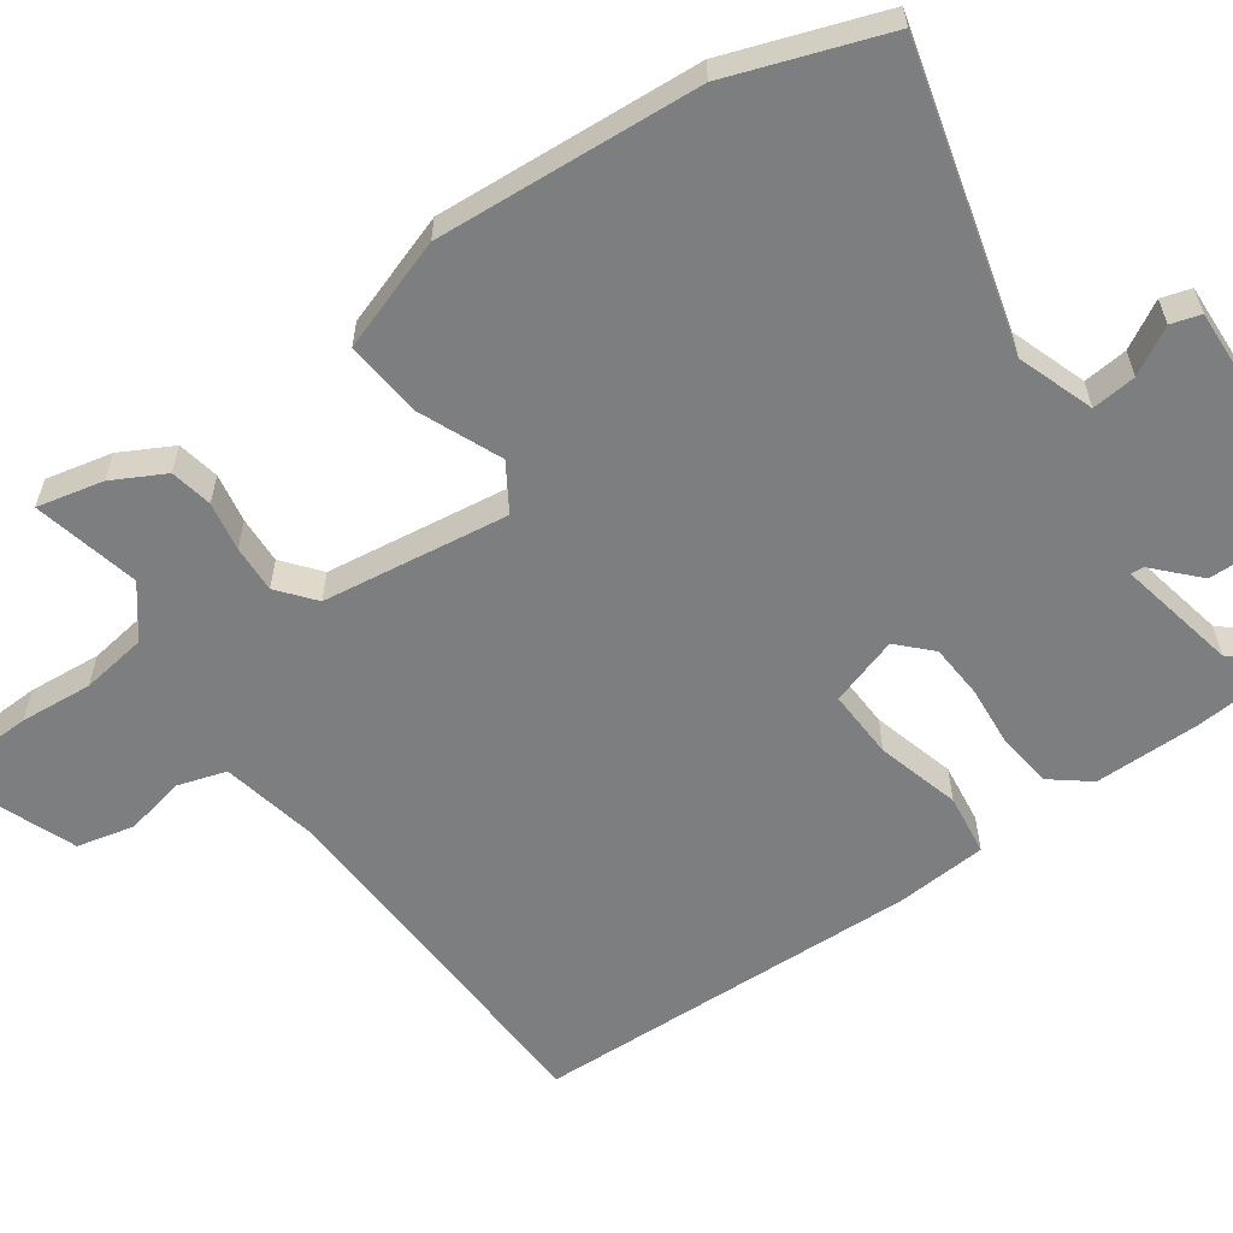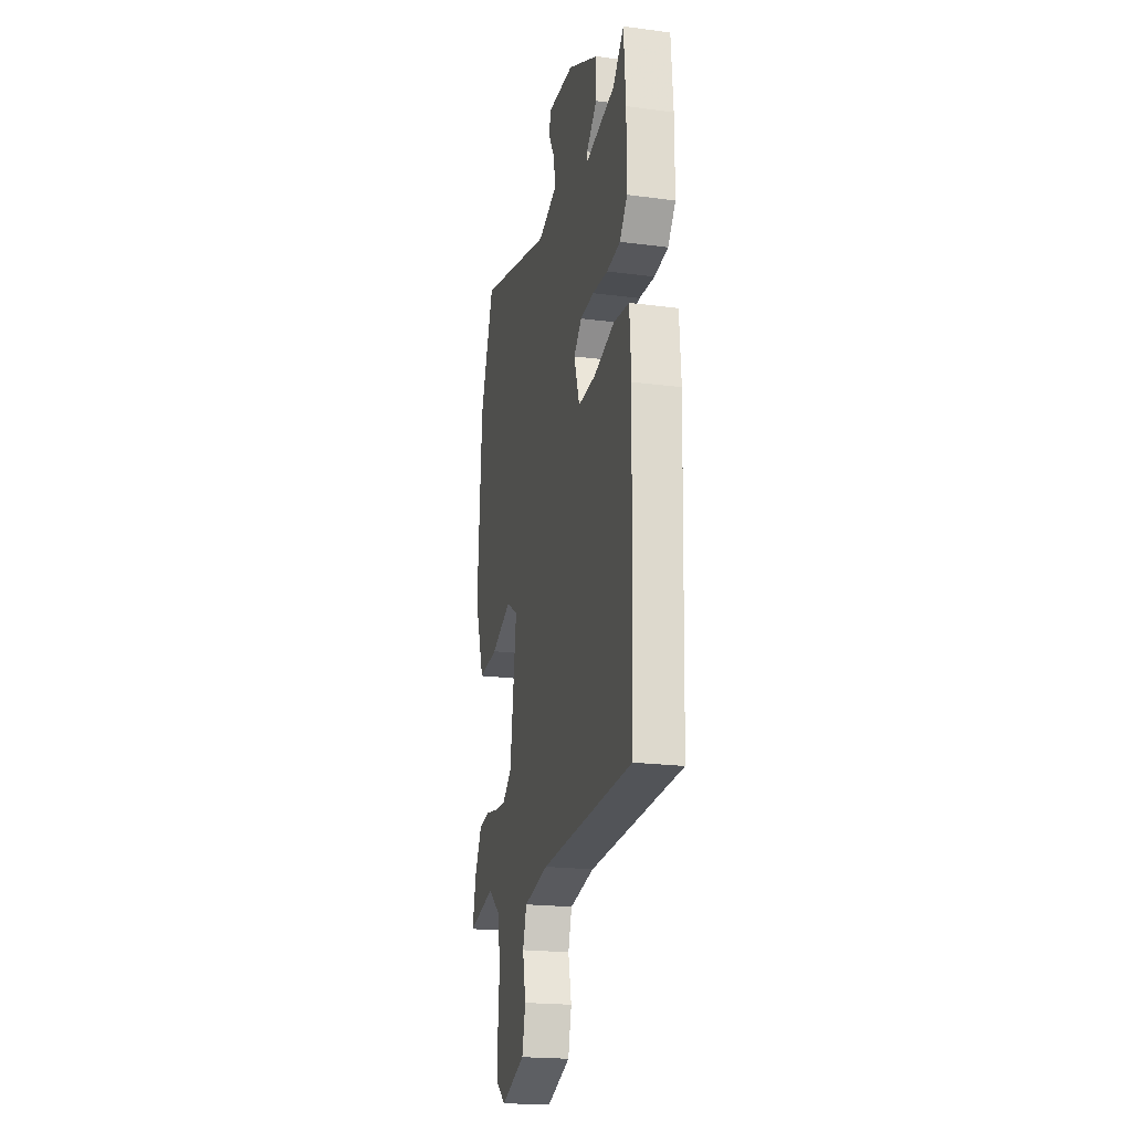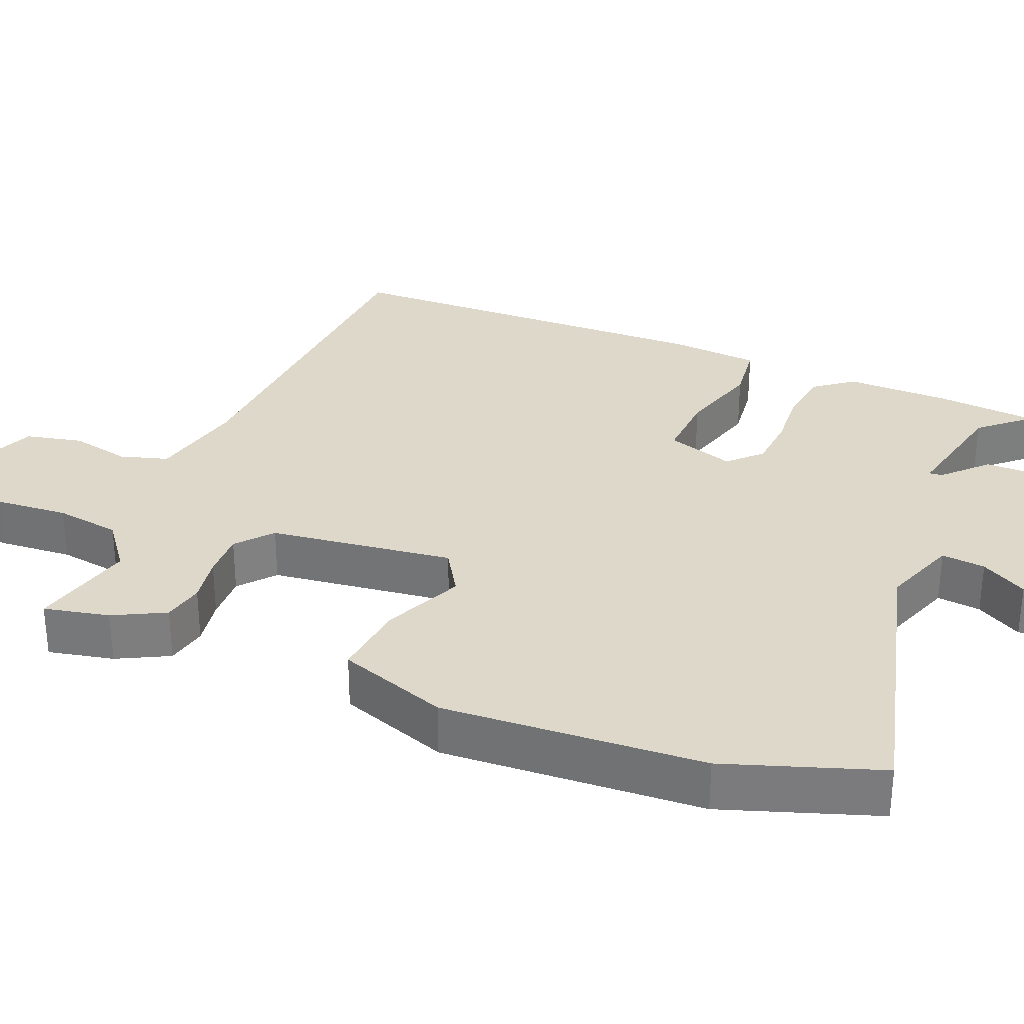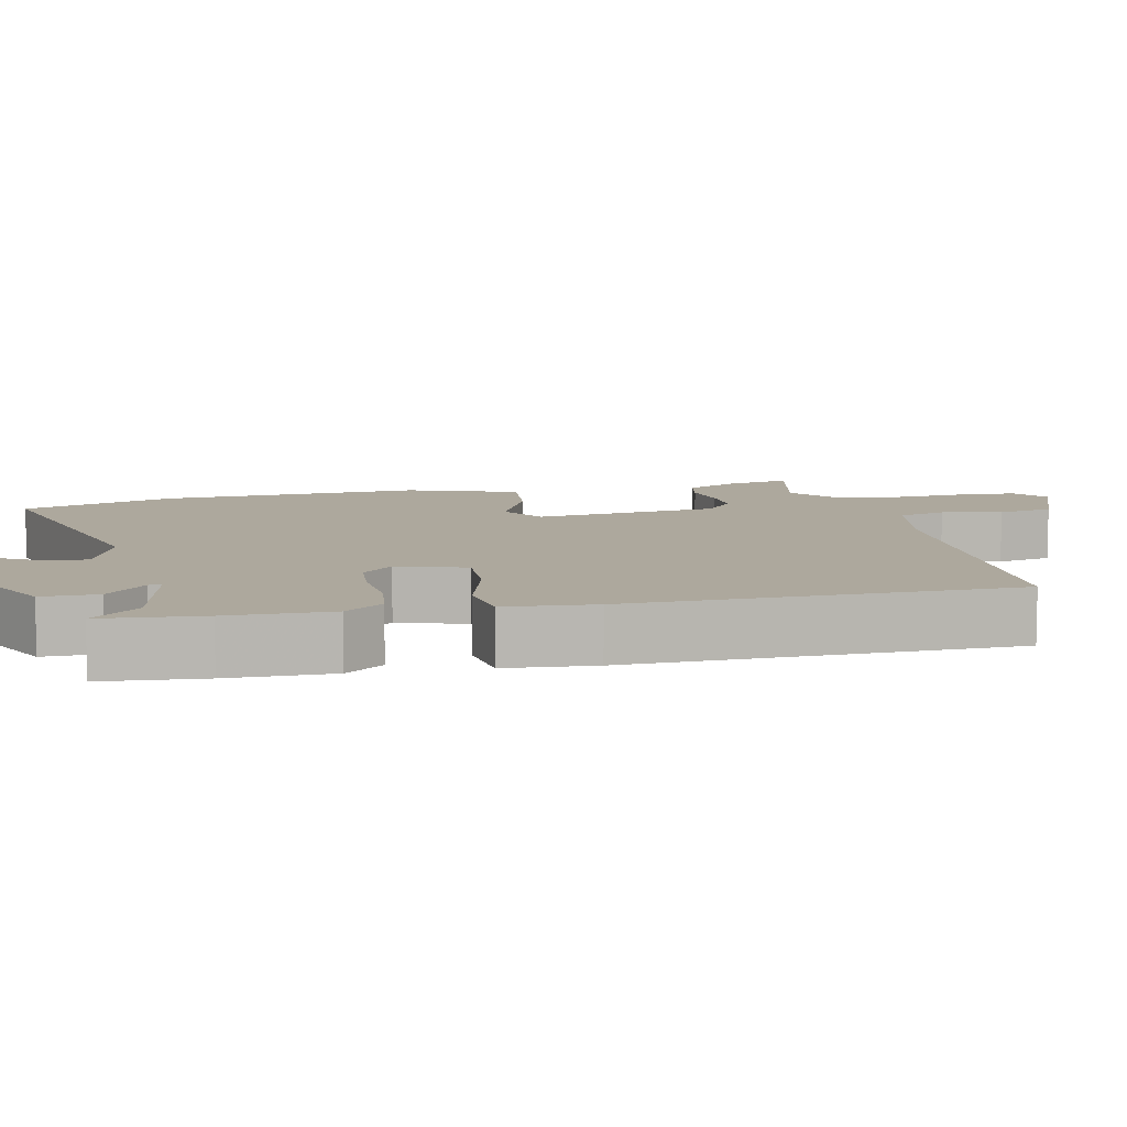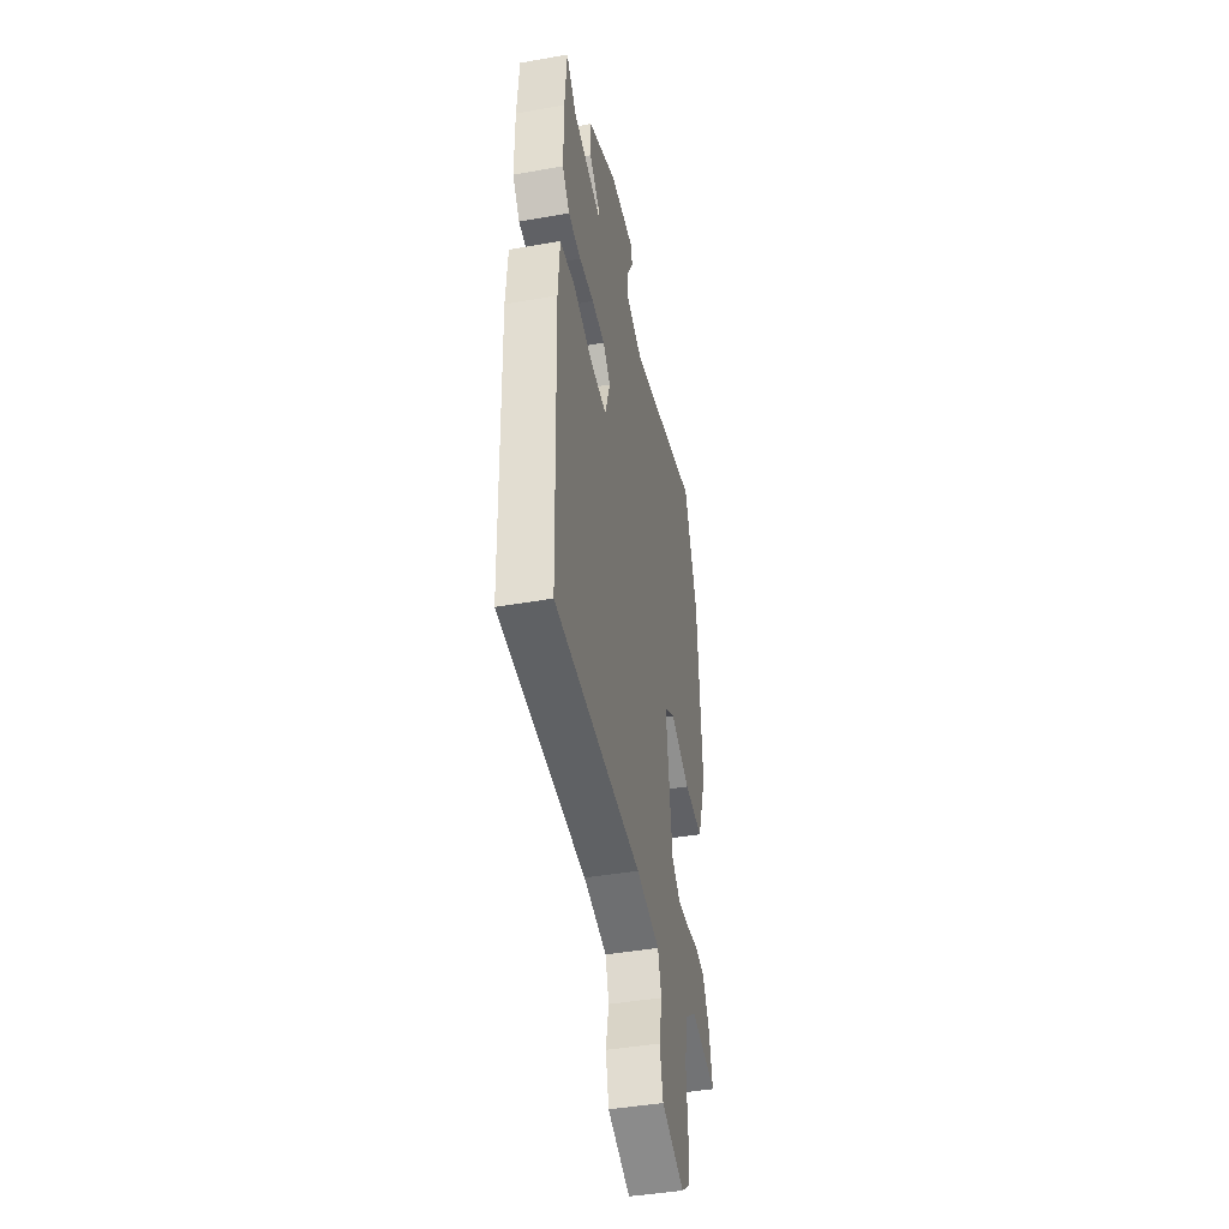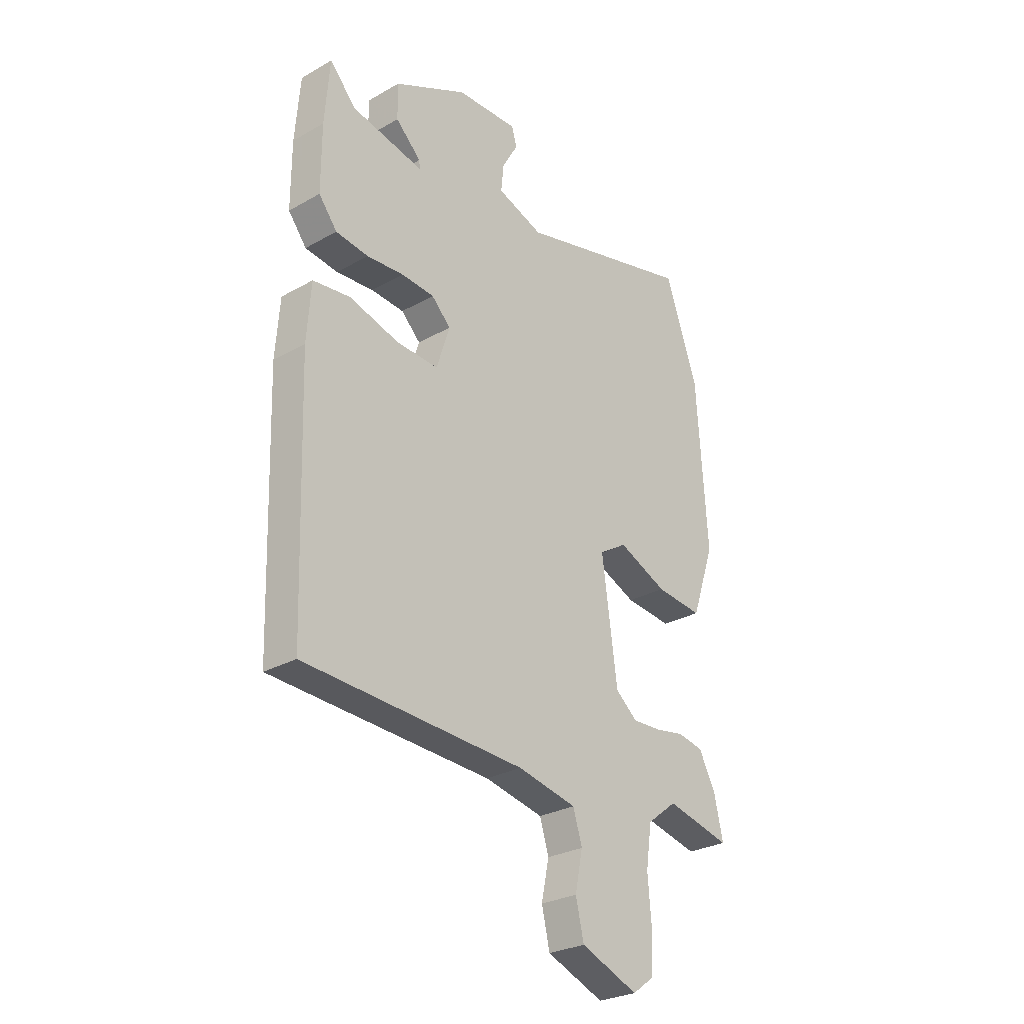
<metadata>
{"format":"obj","ext":"obj","renderer":"f3d","projection":"perspective","resolution":1024,"background":"white","views":[{"elev":-59.3,"azim":-54.8,"up":"+Y"},{"elev":-20.7,"azim":76.7,"up":"+Z"},{"elev":31.0,"azim":-67.1,"up":"+Y"},{"elev":8.7,"azim":78.1,"up":"+Y"},{"elev":-43.5,"azim":101.7,"up":"+Z"},{"elev":-28.1,"azim":130.6,"up":"+Z"}]}
</metadata>
<code>
v -0.542 0.07 -0.495
v -0.522 0.07 -0.406
v -0.485 0.07 -0.336
v -0.428 0.07 -0.325
v -0.362 0.07 -0.337
v -0.298 0.07 -0.34
v -0.249 0.07 -0.3
v -0.215 0.07 -0.049
v -0.277 0.07 -0.01
v -0.387 0.07 -0.057
v -0.492 0.07 -0.067
v -0.544 0.07 0.084
v -0.521 0.07 0.44
v -0.448 0.07 0.649
v -0.046 0.07 0.542
v 0.057 0.07 0.578
v 0.051 0.07 0.638
v 0.015 0.07 0.701
v 0.027 0.07 0.741
v 0.166 0.07 0.735
v 0.331 0.07 0.652
v 0.33 0.07 0.575
v 0.273 0.07 0.521
v 0.271 0.07 0.503
v 0.433 0.07 0.536
v 0.492 0.07 0.601
v 0.503 0.07 0.462
v 0.503 0.07 0.32
v 0.462 0.07 0.268
v 0.389 0.07 0.259
v 0.306 0.07 0.266
v 0.232 0.07 0.261
v 0.189 0.07 0.219
v 0.219 0.07 0.126
v 0.313 0.07 0.13
v 0.425 0.07 0.161
v 0.508 0.07 0.15
v 0.517 0.07 0.027
v 0.5 0.07 -0.497
v 0.007 0.07 -0.517
v -0.125 0.07 -0.544
v -0.145 0.07 -0.609
v -0.128 0.07 -0.691
v -0.146 0.07 -0.768
v -0.274 0.07 -0.818
v -0.323 0.07 -0.782
v -0.326 0.07 -0.701
v -0.318 0.07 -0.603
v -0.331 0.07 -0.514
v -0.398 0.07 -0.462
v -0.542 0 -0.495
v -0.522 0 -0.406
v -0.485 0 -0.336
v -0.428 0 -0.325
v -0.362 0 -0.337
v -0.298 0 -0.34
v -0.249 0 -0.3
v -0.215 0 -0.049
v -0.277 0 -0.01
v -0.387 0 -0.057
v -0.492 0 -0.067
v -0.544 0 0.084
v -0.521 0 0.44
v -0.448 0 0.649
v -0.046 0 0.542
v 0.057 0 0.578
v 0.051 0 0.638
v 0.015 0 0.701
v 0.027 0 0.741
v 0.166 0 0.735
v 0.331 0 0.652
v 0.33 0 0.575
v 0.273 0 0.521
v 0.271 0 0.503
v 0.433 0 0.536
v 0.492 0 0.601
v 0.503 0 0.462
v 0.503 0 0.32
v 0.462 0 0.268
v 0.389 0 0.259
v 0.306 0 0.266
v 0.232 0 0.261
v 0.189 0 0.219
v 0.219 0 0.126
v 0.313 0 0.13
v 0.425 0 0.161
v 0.508 0 0.15
v 0.517 0 0.027
v 0.5 0 -0.497
v 0.007 0 -0.517
v -0.125 0 -0.544
v -0.145 0 -0.609
v -0.128 0 -0.691
v -0.146 0 -0.768
v -0.274 0 -0.818
v -0.323 0 -0.782
v -0.326 0 -0.701
v -0.318 0 -0.603
v -0.331 0 -0.514
v -0.398 0 -0.462
f 46 47 48
f 45 46 48
f 44 45 48
f 43 44 48
f 42 43 48
f 41 42 48 49
f 40 41 49 50
f 39 40 50
f 38 39 50
f 37 38 50
f 36 37 50
f 35 36 50
f 29 30 31
f 28 29 31
f 27 28 31
f 26 27 31
f 25 26 31
f 24 25 31 32
f 23 24 32 33
f 21 22 23
f 20 21 23
f 19 20 23
f 18 19 23
f 17 18 23
f 16 17 23 33
f 13 14 15
f 12 13 15
f 11 12 15
f 10 11 15
f 9 10 15
f 16 33 34
f 15 16 34
f 9 15 34
f 8 9 34
f 3 4 5
f 2 3 5
f 1 2 5
f 50 1 5
f 50 5 6
f 35 50 6 7
f 7 8 34 35
f 98 97 96
f 98 96 95
f 98 95 94
f 98 94 93
f 98 93 92
f 99 98 92 91
f 100 99 91 90
f 100 90 89
f 100 89 88
f 100 88 87
f 100 87 86
f 100 86 85
f 81 80 79
f 81 79 78
f 81 78 77
f 81 77 76
f 81 76 75
f 82 81 75 74
f 83 82 74 73
f 73 72 71
f 73 71 70
f 73 70 69
f 73 69 68
f 73 68 67
f 83 73 67 66
f 65 64 63
f 65 63 62
f 65 62 61
f 65 61 60
f 65 60 59
f 84 83 66
f 84 66 65
f 84 65 59
f 84 59 58
f 55 54 53
f 55 53 52
f 55 52 51
f 55 51 100
f 56 55 100
f 57 56 100 85
f 85 84 58 57
f 1 51 52 2
f 2 52 53 3
f 3 53 54 4
f 4 54 55 5
f 5 55 56 6
f 6 56 57 7
f 7 57 58 8
f 8 58 59 9
f 9 59 60 10
f 10 60 61 11
f 11 61 62 12
f 12 62 63 13
f 13 63 64 14
f 14 64 65 15
f 15 65 66 16
f 16 66 67 17
f 17 67 68 18
f 18 68 69 19
f 19 69 70 20
f 20 70 71 21
f 21 71 72 22
f 22 72 73 23
f 23 73 74 24
f 24 74 75 25
f 25 75 76 26
f 26 76 77 27
f 27 77 78 28
f 28 78 79 29
f 29 79 80 30
f 30 80 81 31
f 31 81 82 32
f 32 82 83 33
f 33 83 84 34
f 34 84 85 35
f 35 85 86 36
f 36 86 87 37
f 37 87 88 38
f 38 88 89 39
f 39 89 90 40
f 40 90 91 41
f 41 91 92 42
f 42 92 93 43
f 43 93 94 44
f 44 94 95 45
f 45 95 96 46
f 46 96 97 47
f 47 97 98 48
f 48 98 99 49
f 49 99 100 50
f 50 100 51 1

</code>
